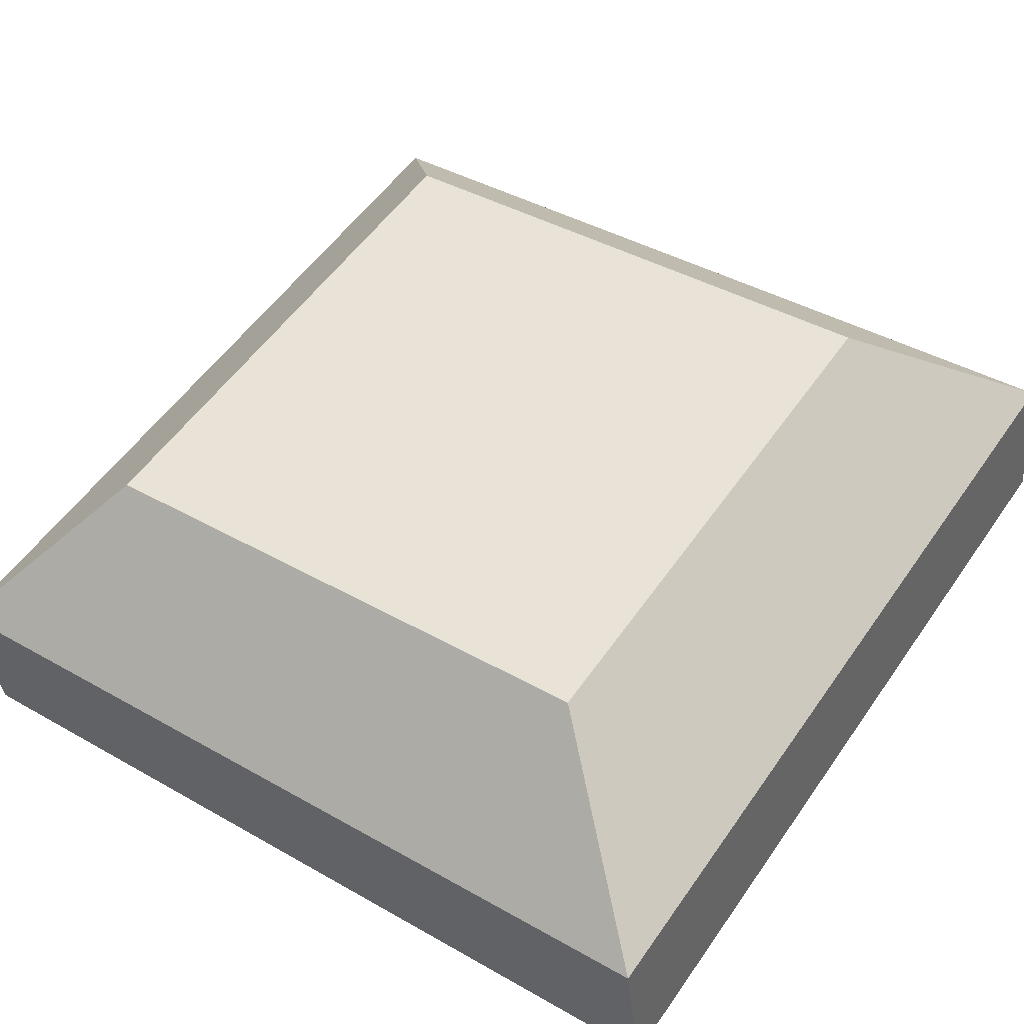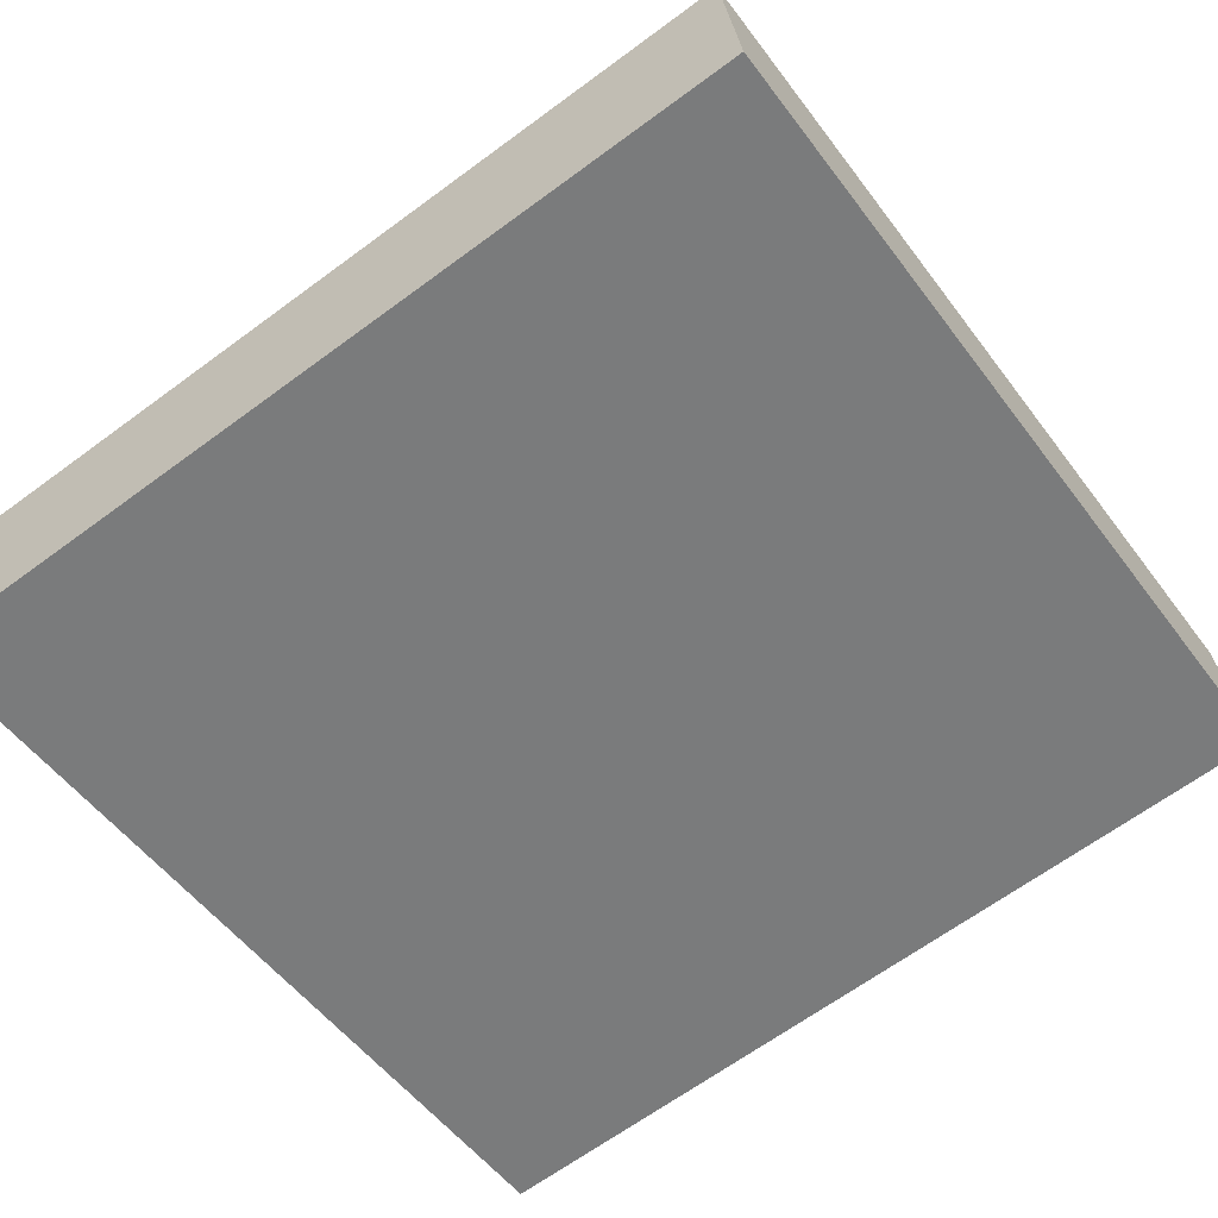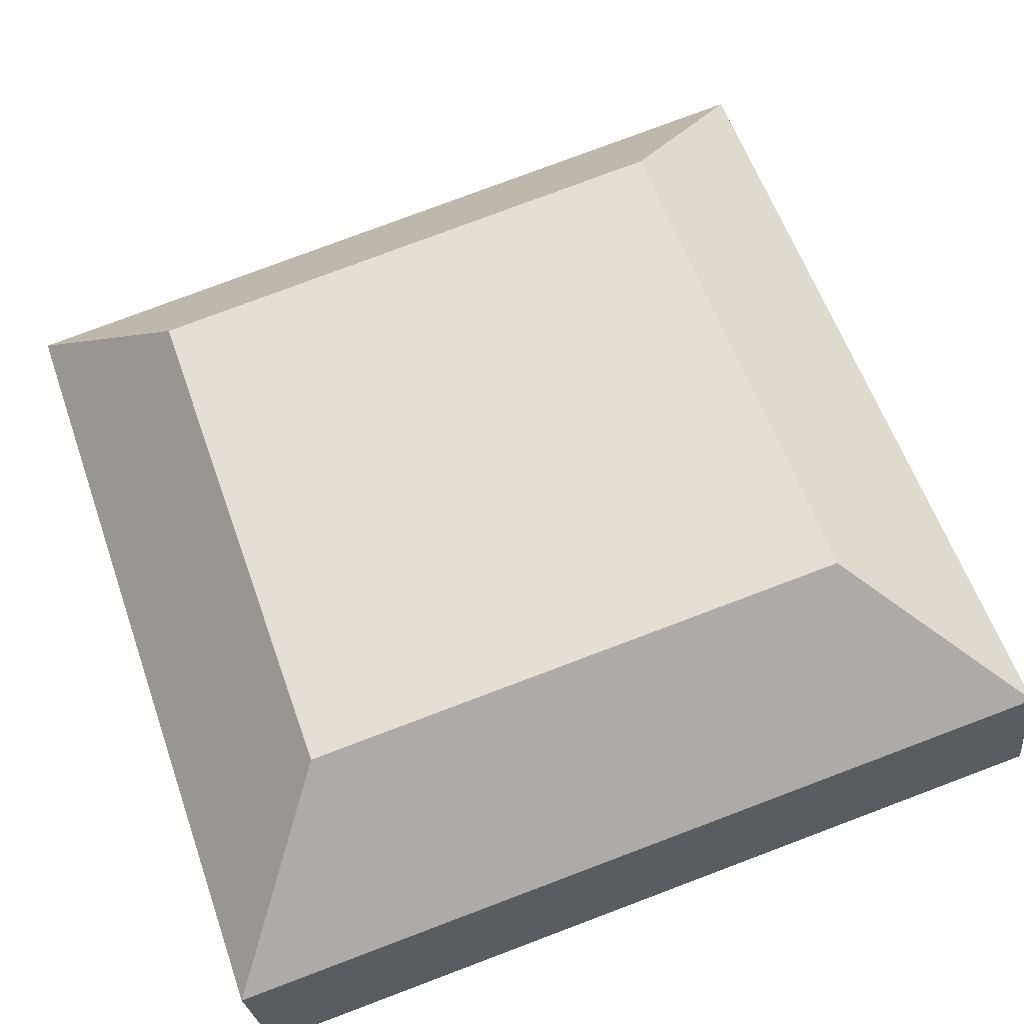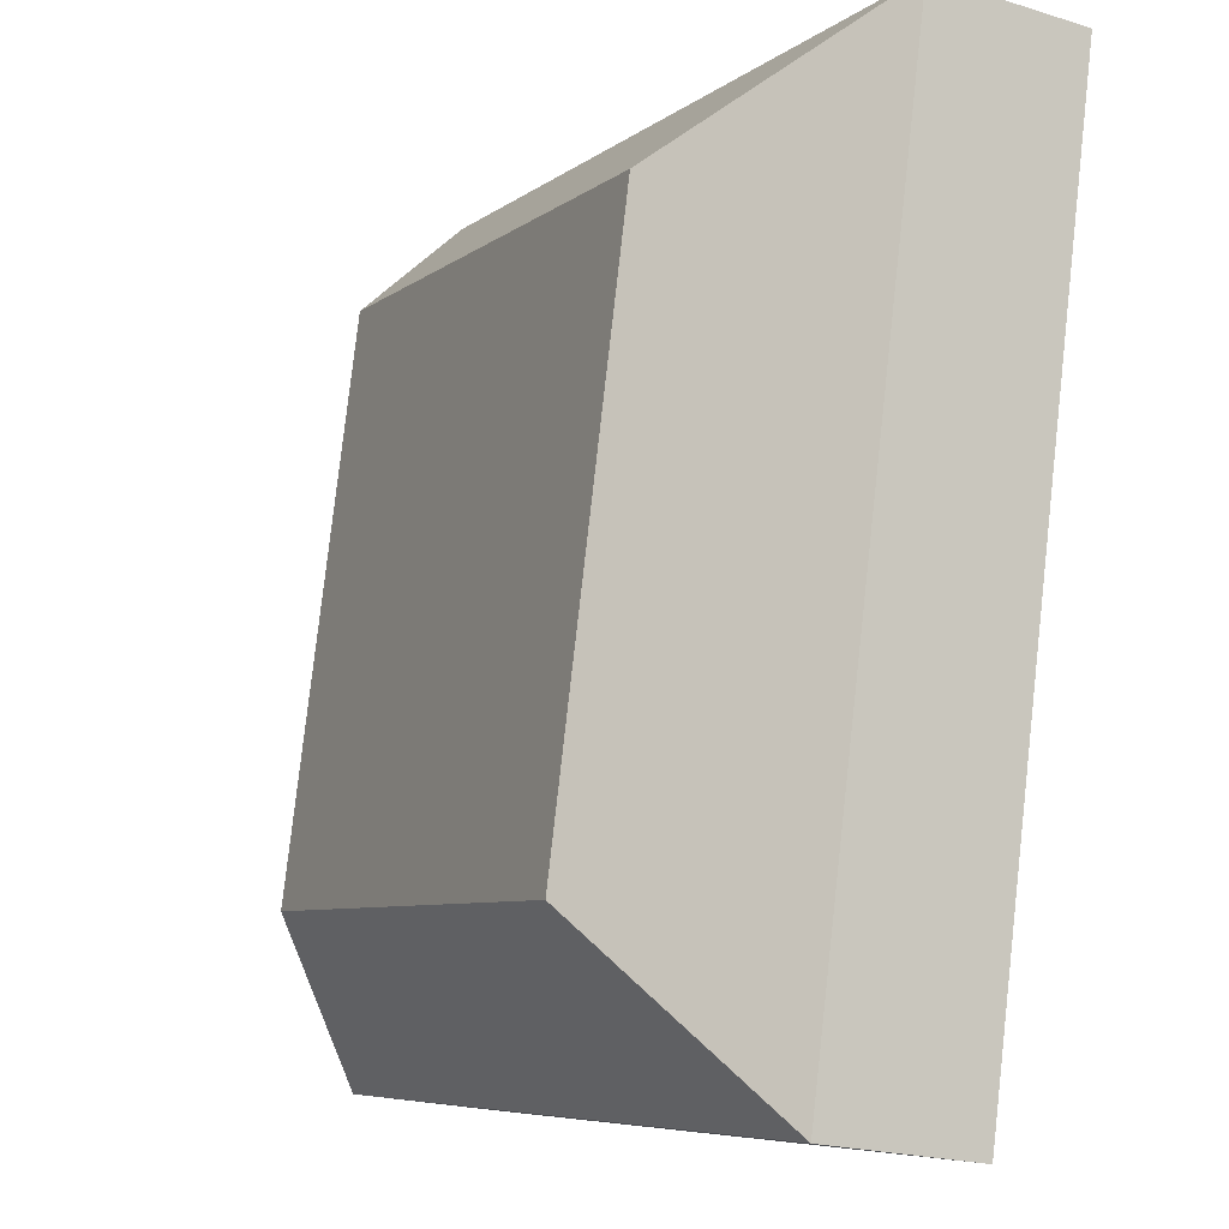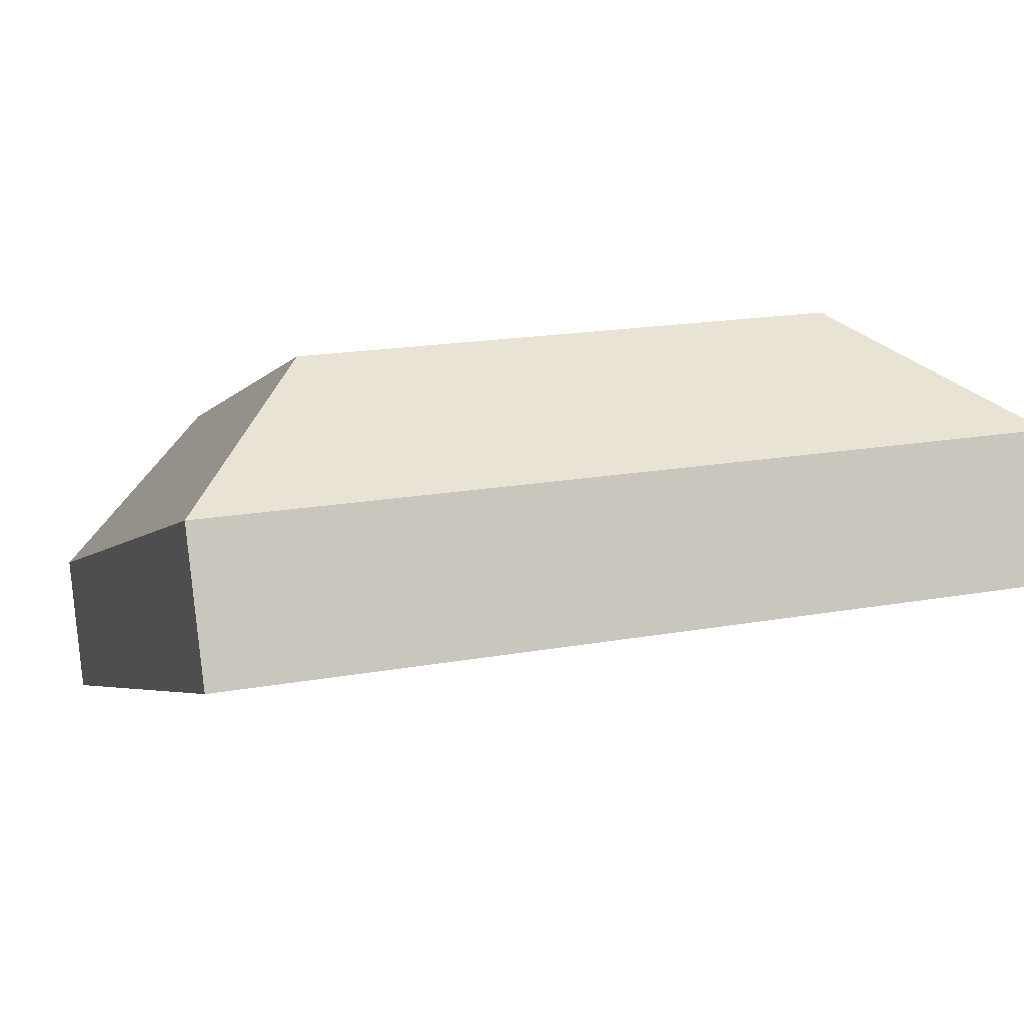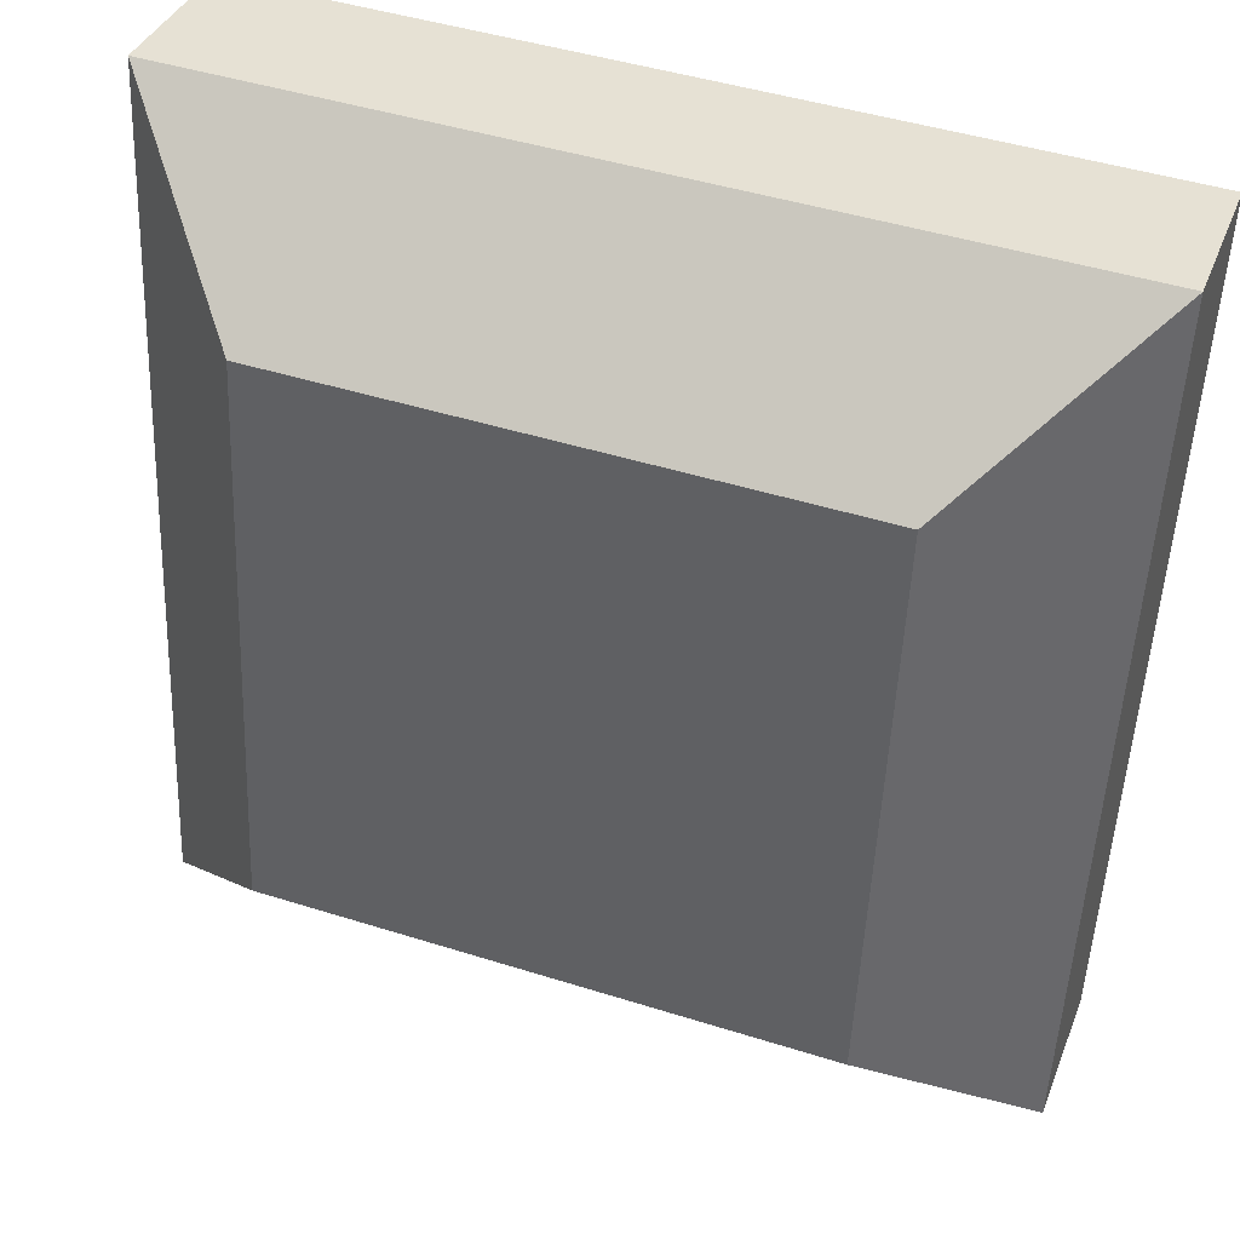
<metadata>
{"format":"obj","ext":"obj","renderer":"f3d","projection":"perspective","resolution":1024,"background":"white","views":[{"elev":53.9,"azim":124.0,"up":"+Y"},{"elev":-53.7,"azim":125.9,"up":"+Y"},{"elev":59.1,"azim":70.7,"up":"+Y"},{"elev":-6.8,"azim":-116.9,"up":"+Z"},{"elev":-3.9,"azim":72.1,"up":"+Y"},{"elev":45.2,"azim":-159.9,"up":"+Z"}]}
</metadata>
<code>
o mesh53/mesh53-geometry#mesh53-geometry
v -0.6716 0.05748 0.008595
v -0.6847 0.03692 0.0675
v -0.6716 0.05151 0.05616
v -0.6847 0.04615 -0.005995
v -0.6246 0.05151 0.05616
v -0.6246 0.05748 0.008595
v -0.6847 0.02396 0.06587
v -0.6116 0.03692 0.0675
v -0.6116 0.04615 -0.005995
v -0.6847 0.03318 -0.007622
v -0.6116 0.02396 0.06587
v -0.6116 0.03318 -0.007622
f 1 2 3
f 3 2 1
f 1 4 2
f 2 4 1
f 5 3 2
f 2 3 5
f 3 6 1
f 1 6 3
f 6 4 1
f 1 4 6
f 4 7 2
f 2 7 4
f 5 6 3
f 3 6 5
f 8 5 2
f 2 5 8
f 9 4 6
f 6 4 9
f 4 10 7
f 7 10 4
f 11 2 7
f 7 2 11
f 5 9 6
f 6 9 5
f 5 8 9
f 9 8 5
f 8 2 11
f 11 2 8
f 9 10 4
f 4 10 9
f 7 10 11
f 11 10 7
f 8 12 9
f 9 12 8
f 8 11 12
f 12 11 8
f 12 10 9
f 9 10 12
f 11 10 12
f 12 10 11

</code>
